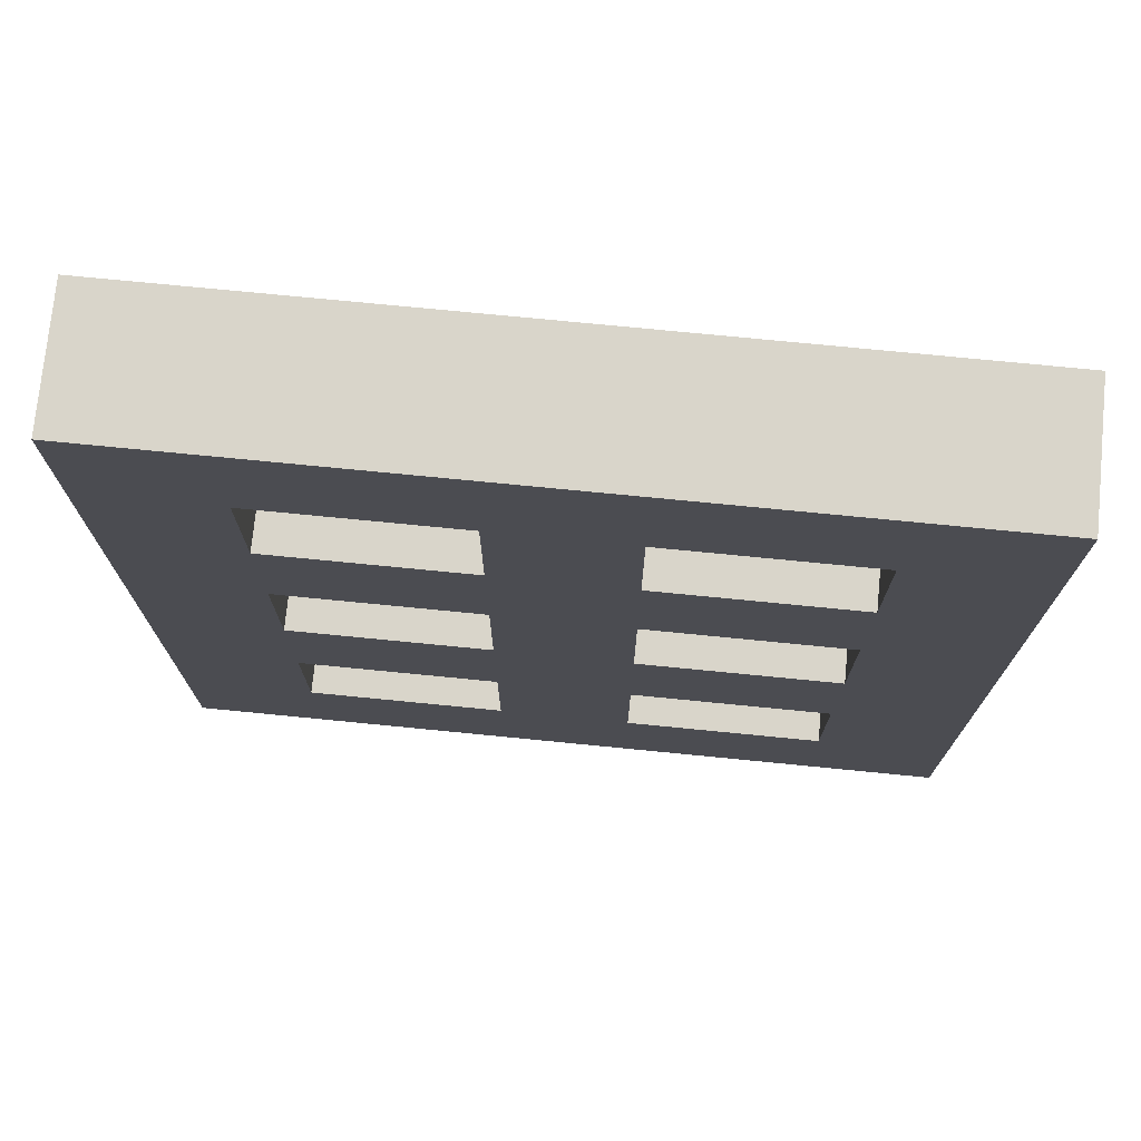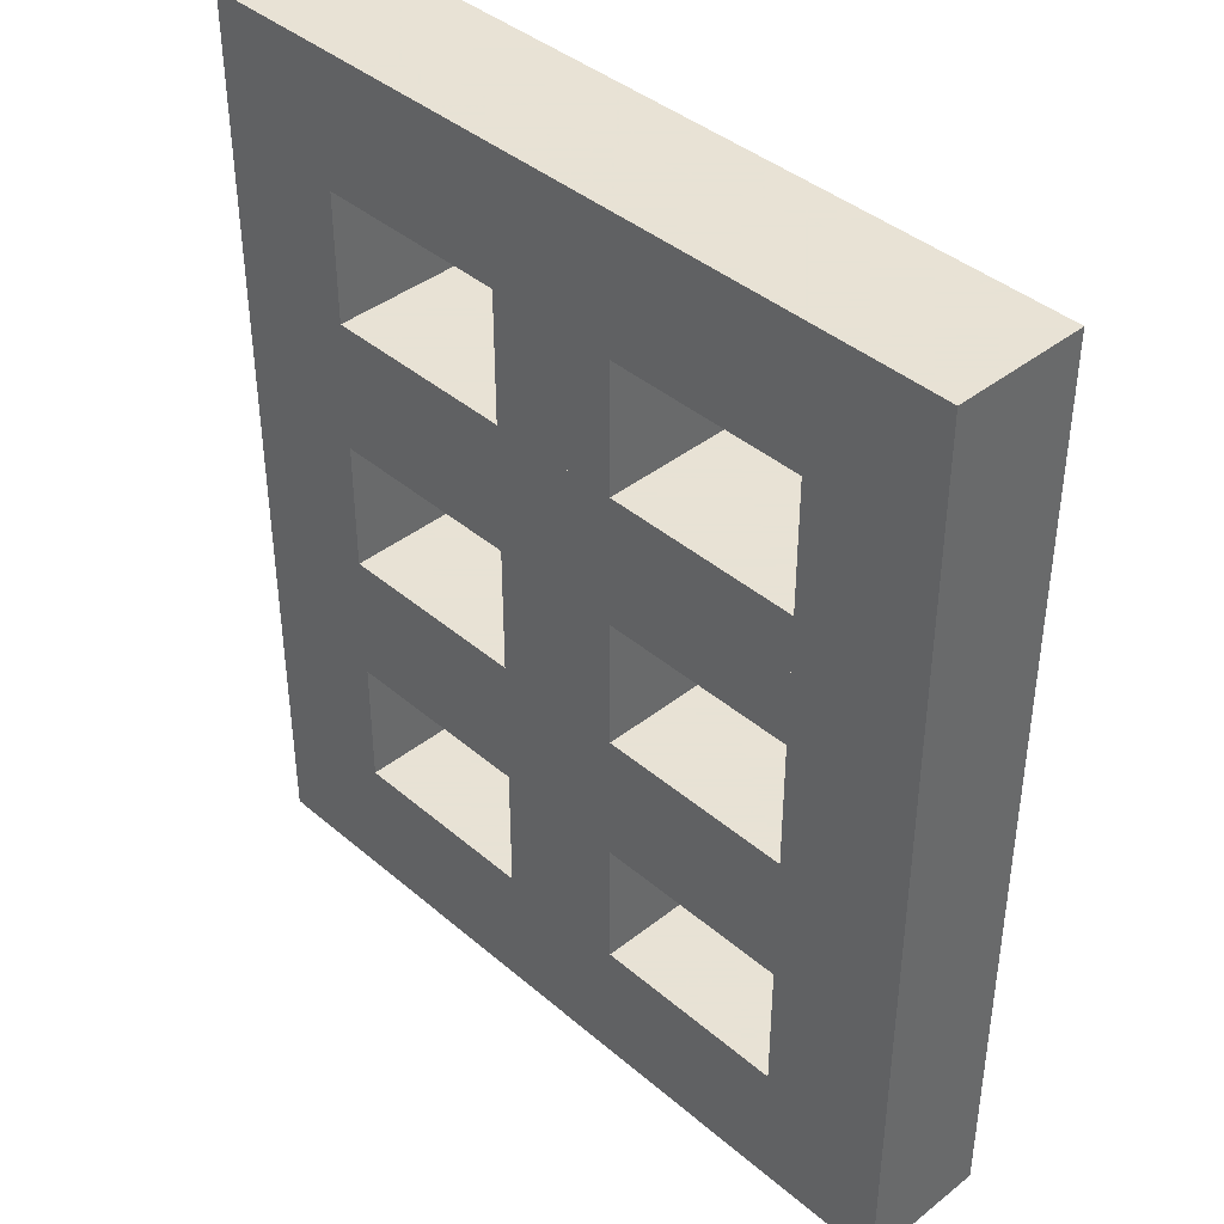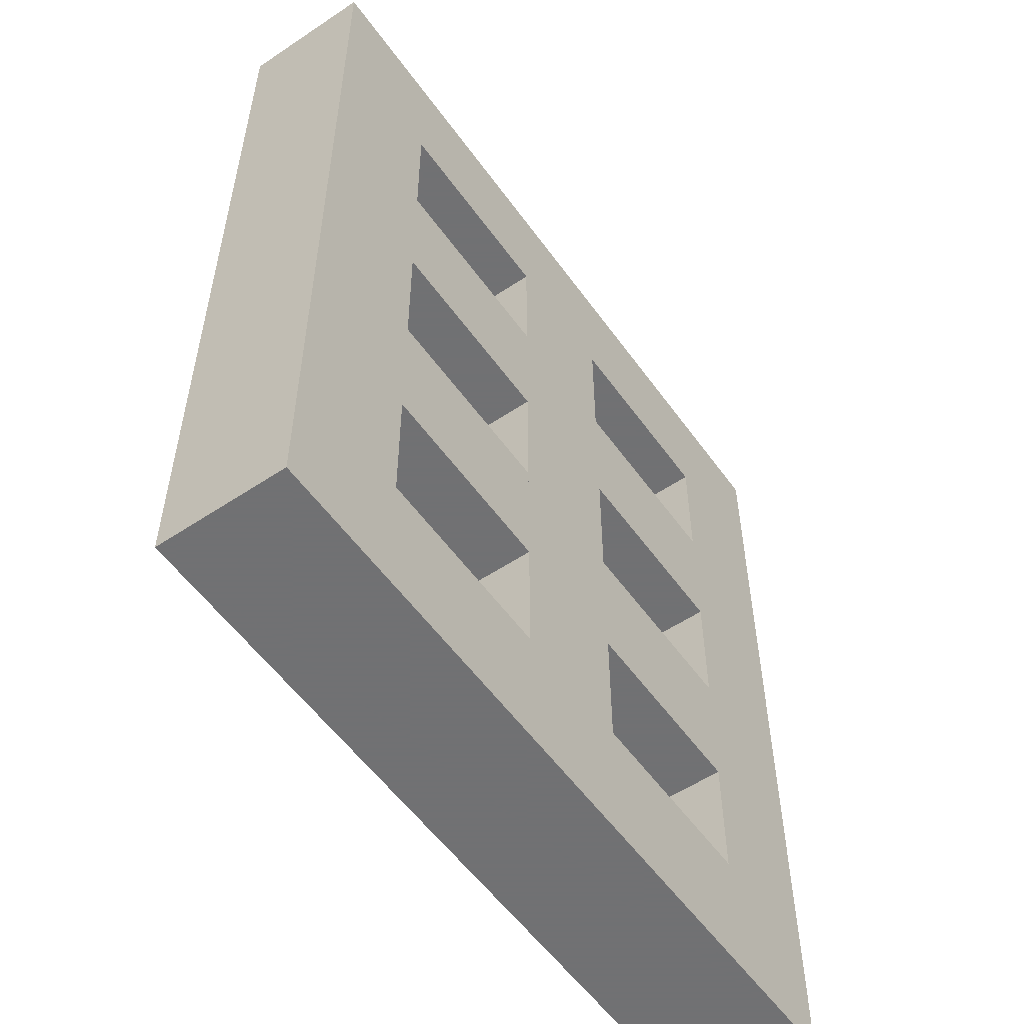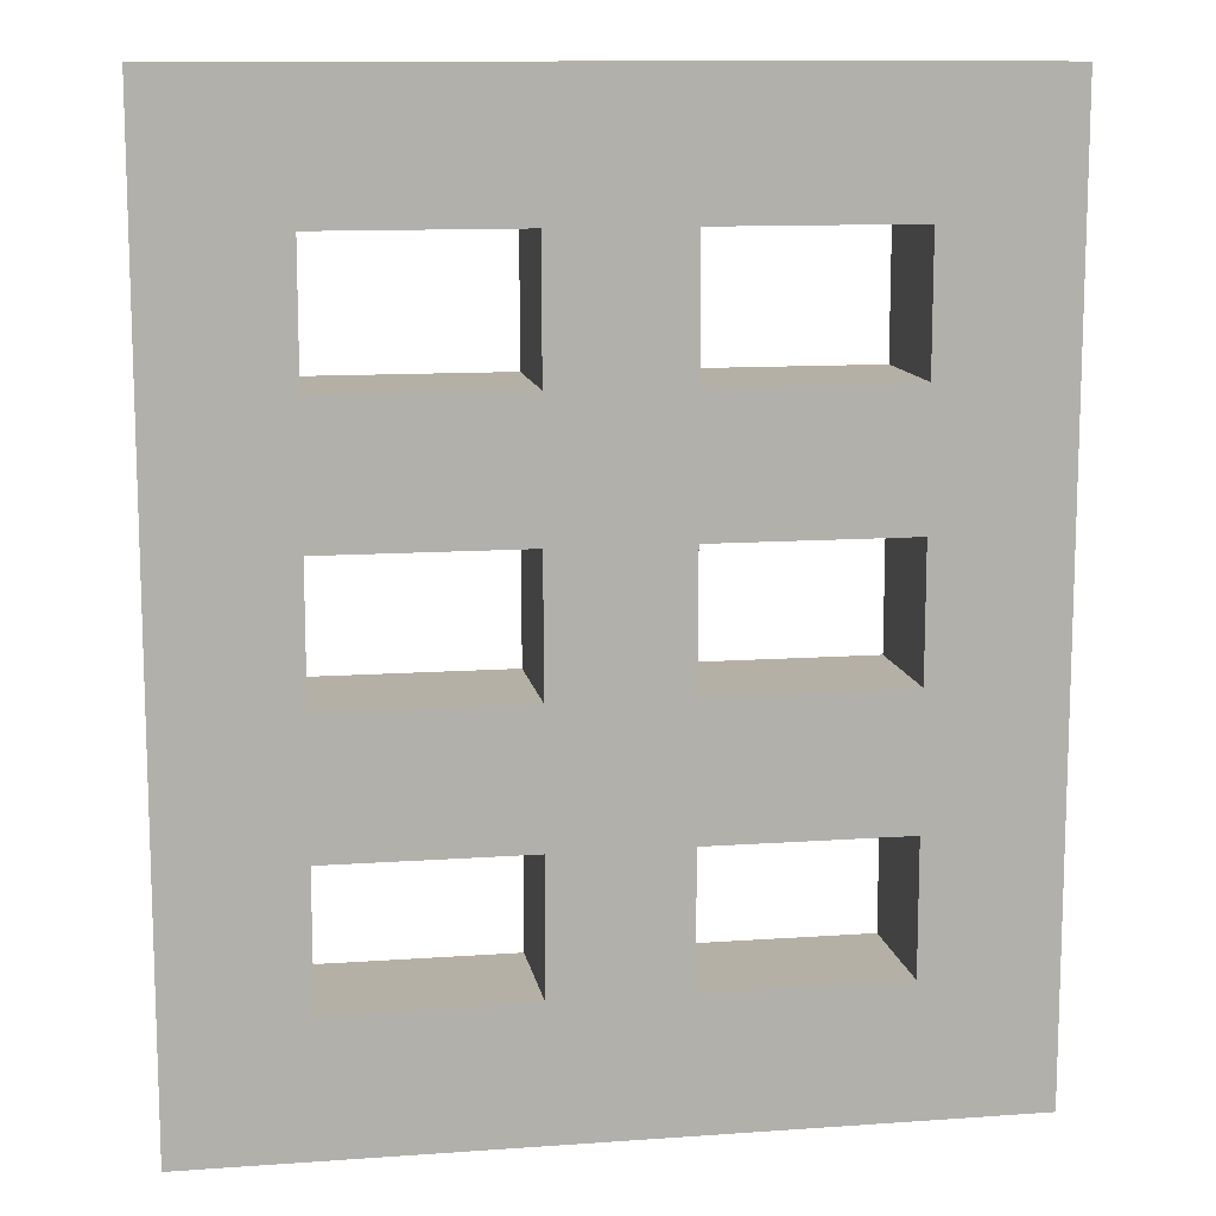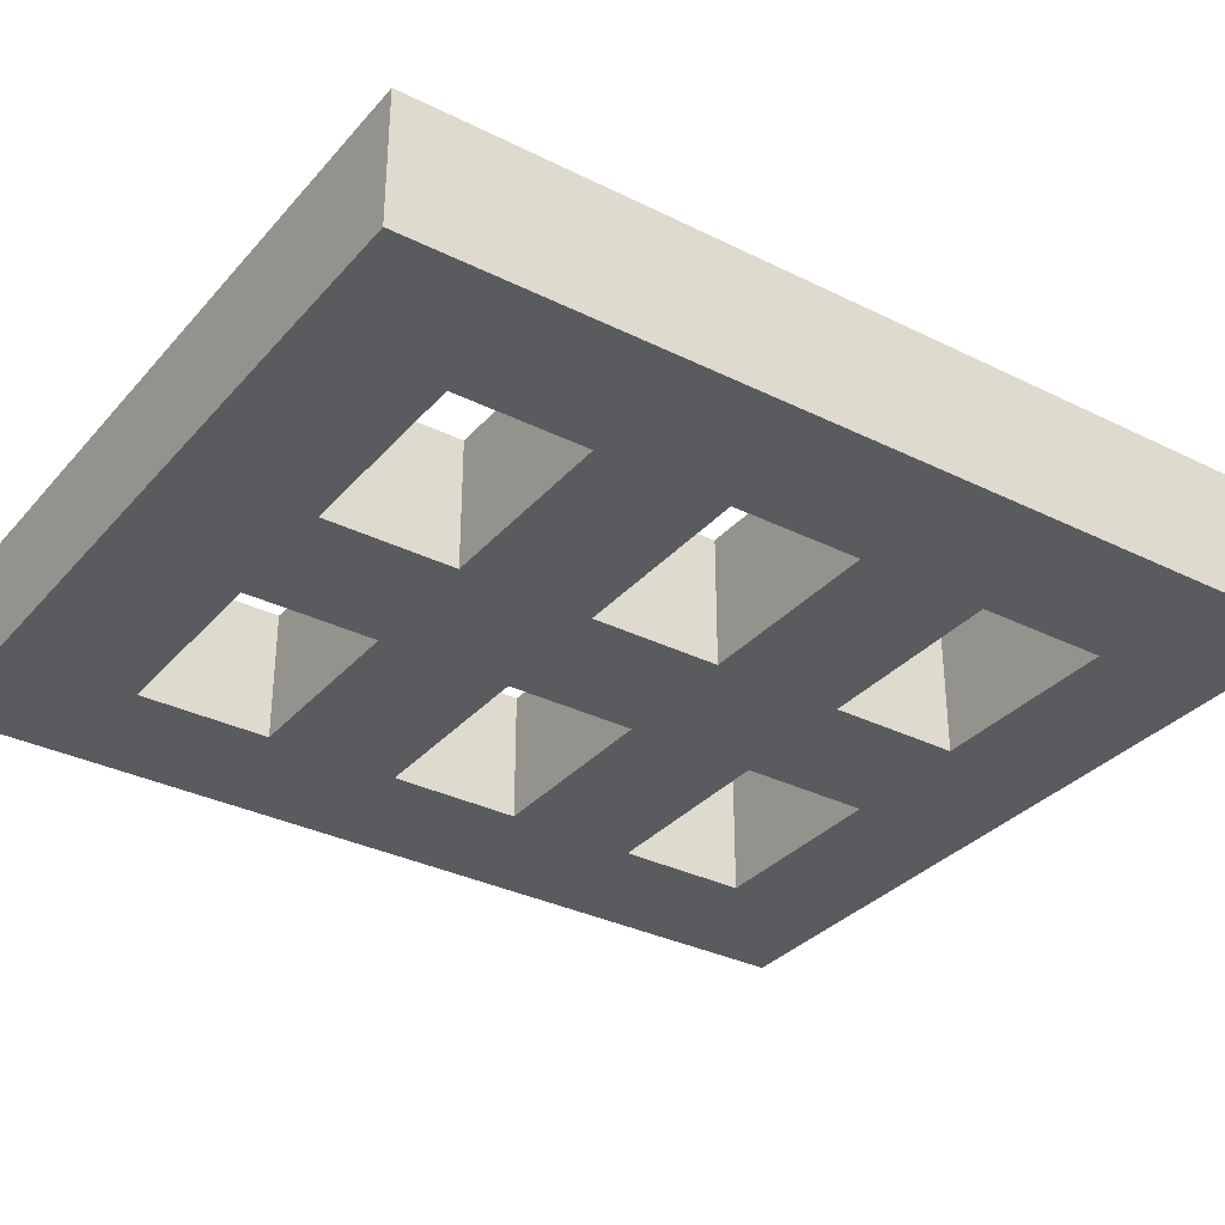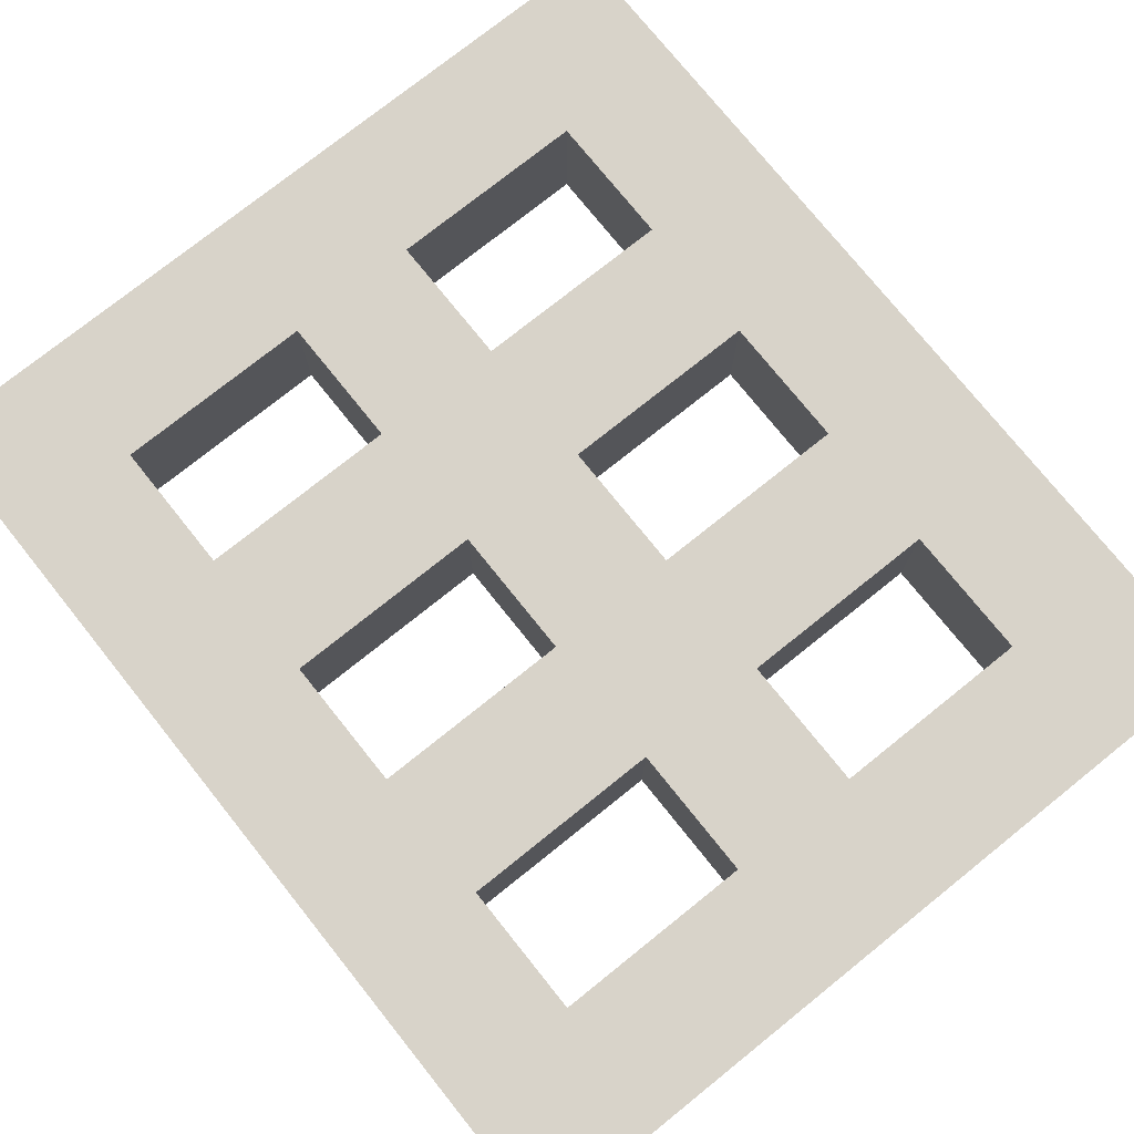
<metadata>
{"format":"obj","ext":"obj","renderer":"f3d","projection":"perspective","resolution":1024,"background":"white","views":[{"elev":74.5,"azim":5.6,"up":"+Z"},{"elev":40.6,"azim":46.1,"up":"+Z"},{"elev":-55.3,"azim":-54.9,"up":"+Z"},{"elev":11.7,"azim":-9.7,"up":"+Z"},{"elev":-33.2,"azim":-124.3,"up":"+Y"},{"elev":75.9,"azim":-38.7,"up":"+Y"}]}
</metadata>
<code>
v 464 -280 -256
v 560 -296 -256
v 464 -296 -256
v 560 -280 -256
v 464 -296 -144
v 560 -280 -144
v 464 -280 -144
v 560 -296 -144
v 480 -296 -160
v 504 -280 -160
v 504 -296 -160
v 480 -280 -160
v 520 -296 -160
v 544 -280 -160
v 544 -296 -160
v 520 -280 -160
v 464 -296 -160
v 560 -296 -160
v 560 -280 -160
v 464 -280 -160
v 480 -280 -240
v 504 -296 -240
v 504 -280 -240
v 480 -296 -240
v 520 -280 -240
v 544 -296 -240
v 544 -280 -240
v 520 -296 -240
v 480 -280 -224
v 480 -296 -224
v 480 -296 -176
v 480 -280 -176
v 480 -280 -192
v 480 -296 -208
v 480 -280 -208
v 480 -296 -192
v 544 -296 -224
v 544 -280 -224
v 544 -280 -176
v 544 -296 -176
v 544 -296 -192
v 544 -280 -208
v 544 -296 -208
v 544 -280 -192
v 560 -280 -240
v 560 -296 -240
v 504 -296 -192
v 504 -280 -192
v 520 -296 -192
v 520 -280 -192
v 504 -280 -176
v 504 -296 -176
v 520 -280 -176
v 520 -296 -176
v 520 -296 -208
v 520 -280 -208
v 520 -280 -224
v 520 -296 -224
v 504 -280 -208
v 504 -296 -208
v 504 -296 -224
v 504 -280 -224
v 464 -296 -240
v 464 -280 -240
f 1 2 3
f 1 4 2
f 5 6 7
f 5 8 6
f 7 3 5
f 7 1 3
f 8 4 6
f 8 2 4
f 9 10 11
f 9 12 10
f 13 14 15
f 13 16 14
f 8 17 18
f 8 5 17
f 7 19 20
f 7 6 19
f 21 22 23
f 21 24 22
f 25 26 27
f 25 28 26
f 29 24 21
f 29 30 24
f 12 31 32
f 12 9 31
f 33 34 35
f 33 36 34
f 37 27 26
f 37 38 27
f 15 39 40
f 15 14 39
f 41 42 43
f 41 44 42
f 14 45 27
f 14 19 45
f 18 26 46
f 18 15 26
f 33 47 36
f 33 48 47
f 49 44 41
f 49 50 44
f 31 51 32
f 31 52 51
f 53 40 39
f 53 54 40
f 11 51 52
f 11 10 51
f 16 54 53
f 16 13 54
f 10 53 51
f 10 16 53
f 13 52 54
f 13 11 52
f 44 32 39
f 44 33 32
f 40 36 41
f 40 31 36
f 50 55 56
f 50 49 55
f 57 28 25
f 57 58 28
f 56 43 42
f 56 55 43
f 58 38 37
f 58 57 38
f 57 42 38
f 57 56 42
f 43 58 37
f 43 55 58
f 47 59 60
f 47 48 59
f 61 23 22
f 61 62 23
f 47 28 49
f 47 22 28
f 50 23 48
f 50 25 23
f 29 61 30
f 29 62 61
f 34 59 35
f 34 60 59
f 61 34 30
f 61 60 34
f 35 62 29
f 35 59 62
f 9 63 24
f 9 17 63
f 20 21 64
f 20 12 21
f 64 4 1
f 64 45 4
f 46 3 2
f 46 63 3

</code>
